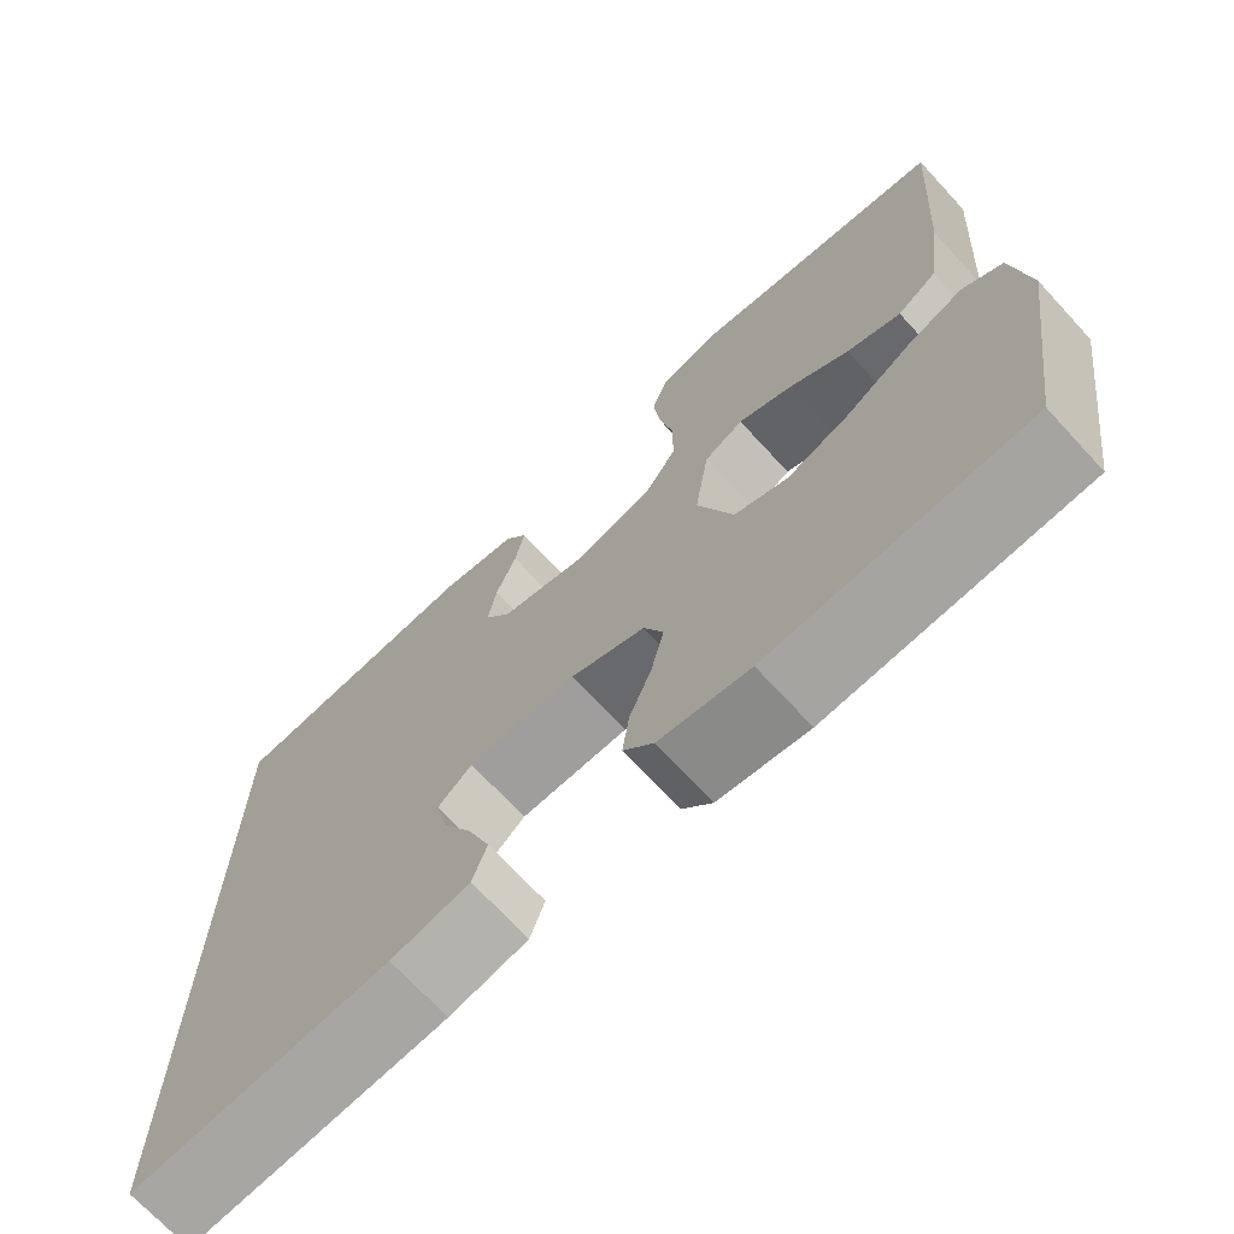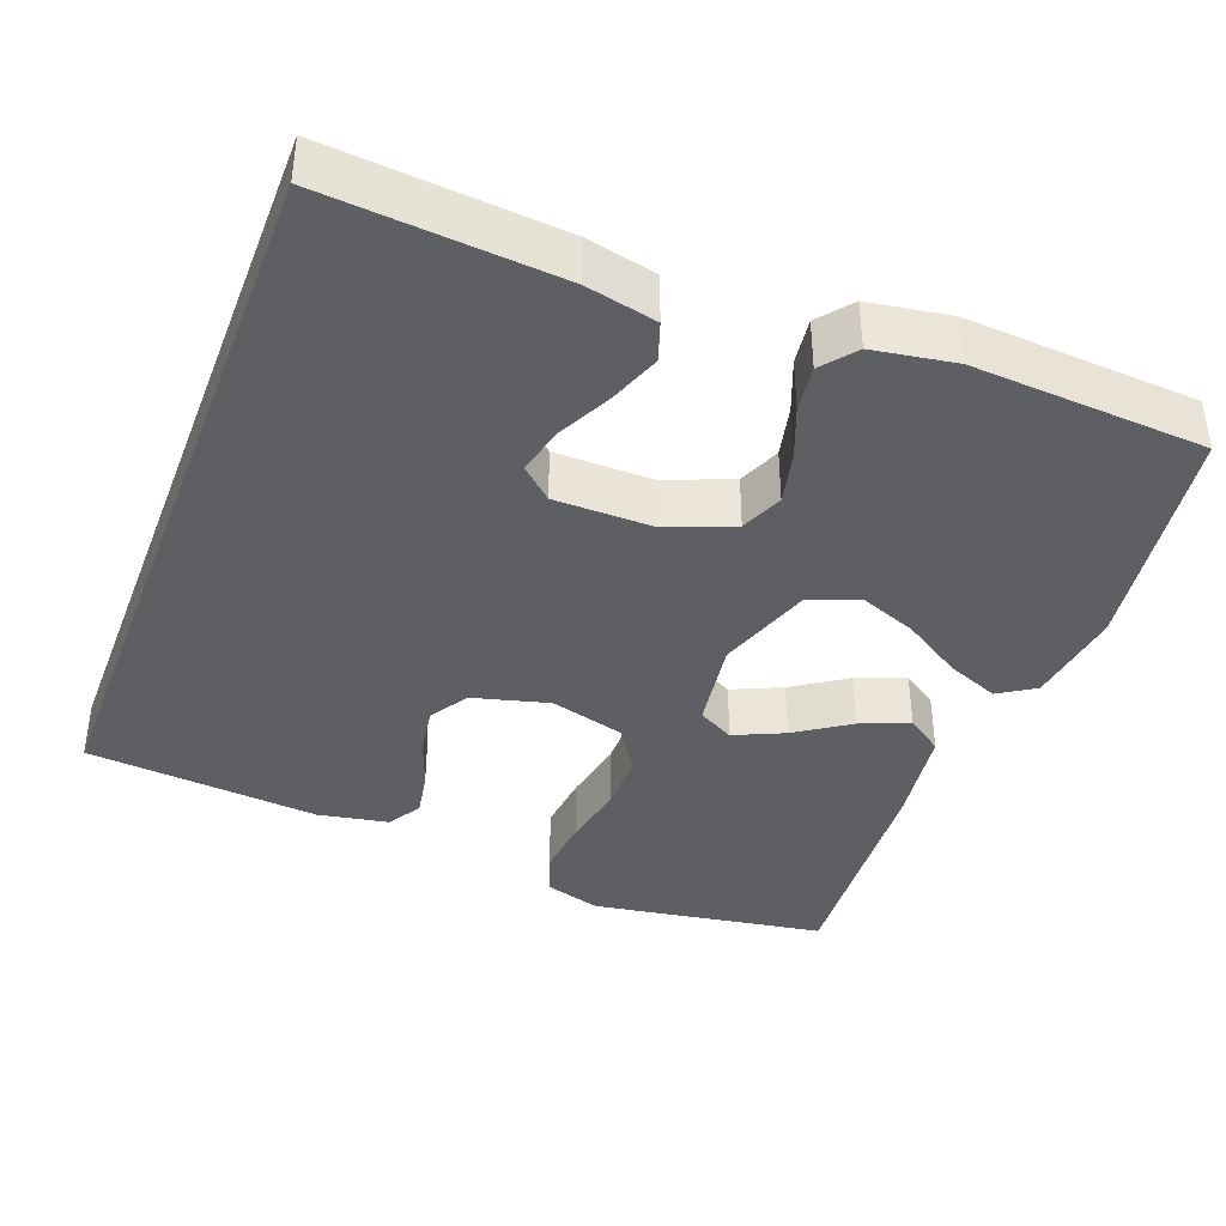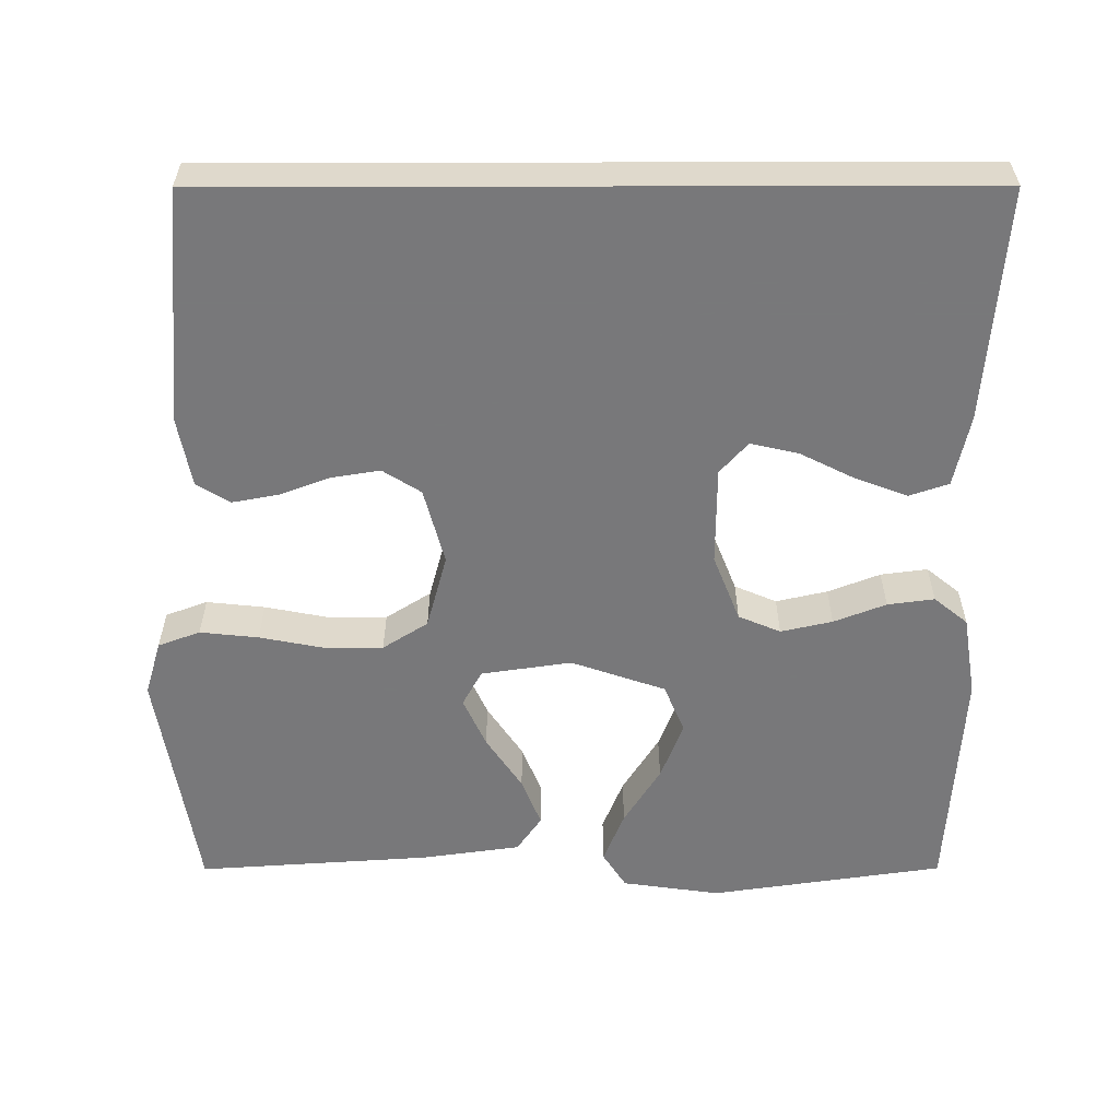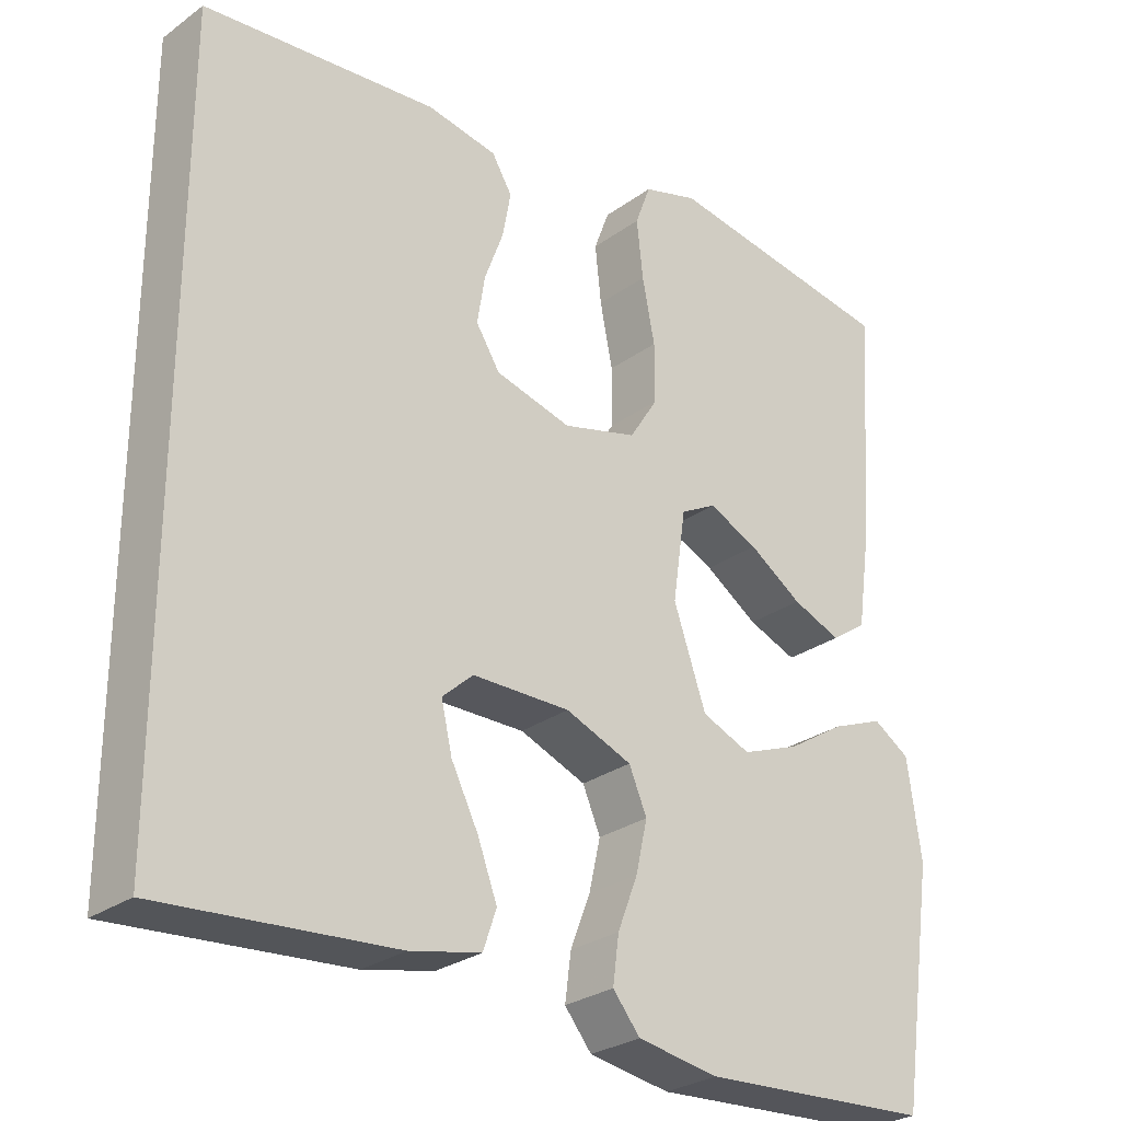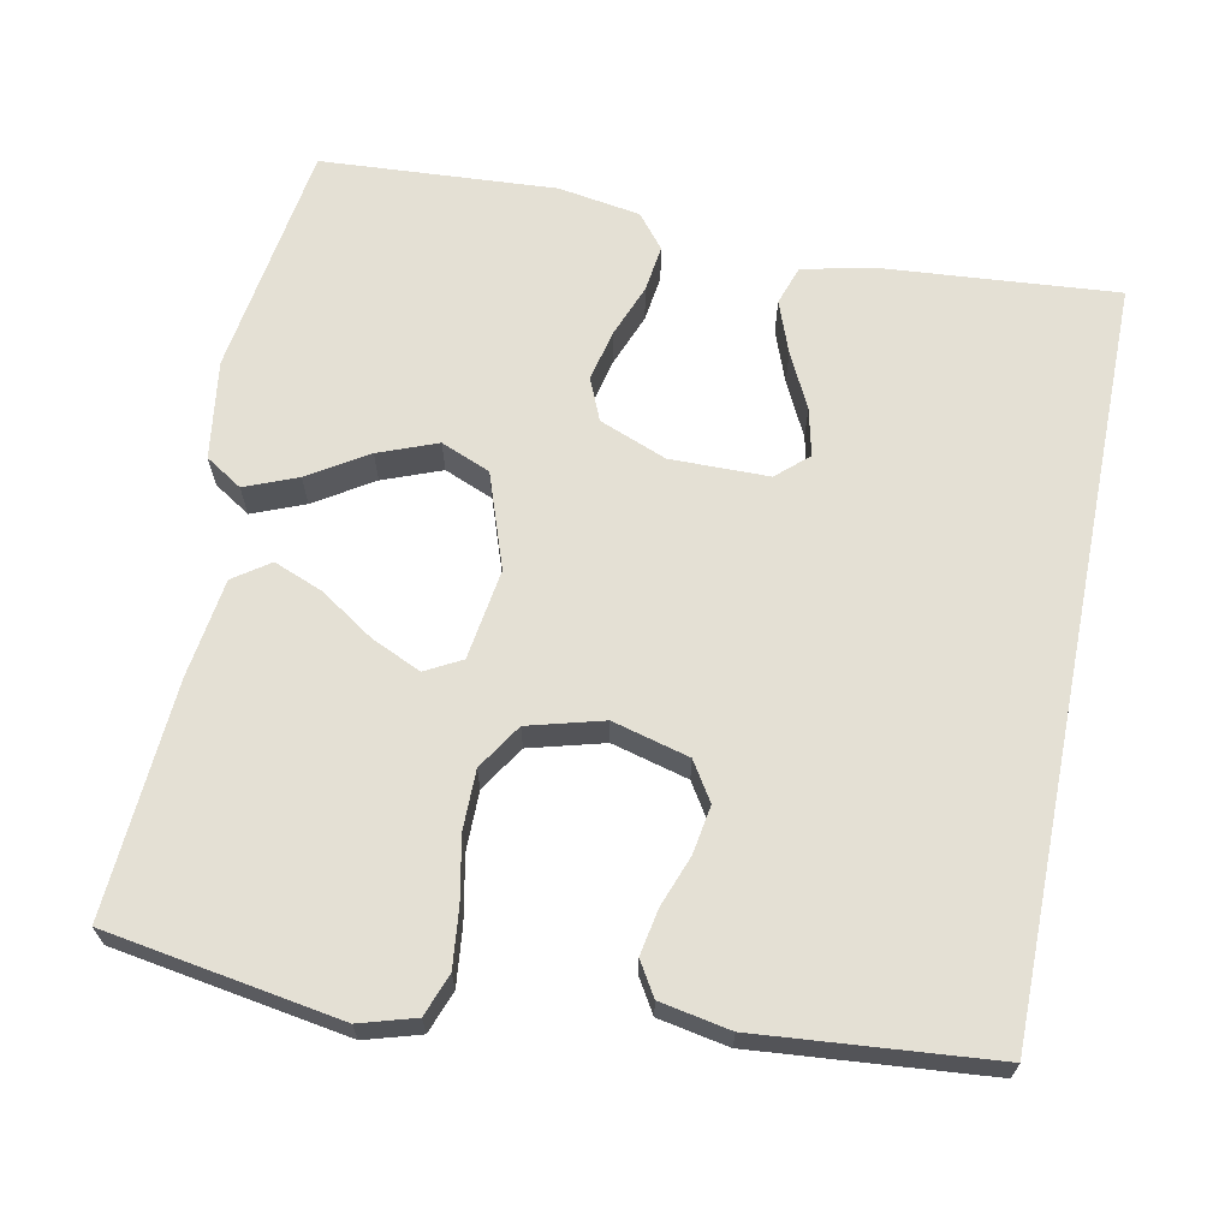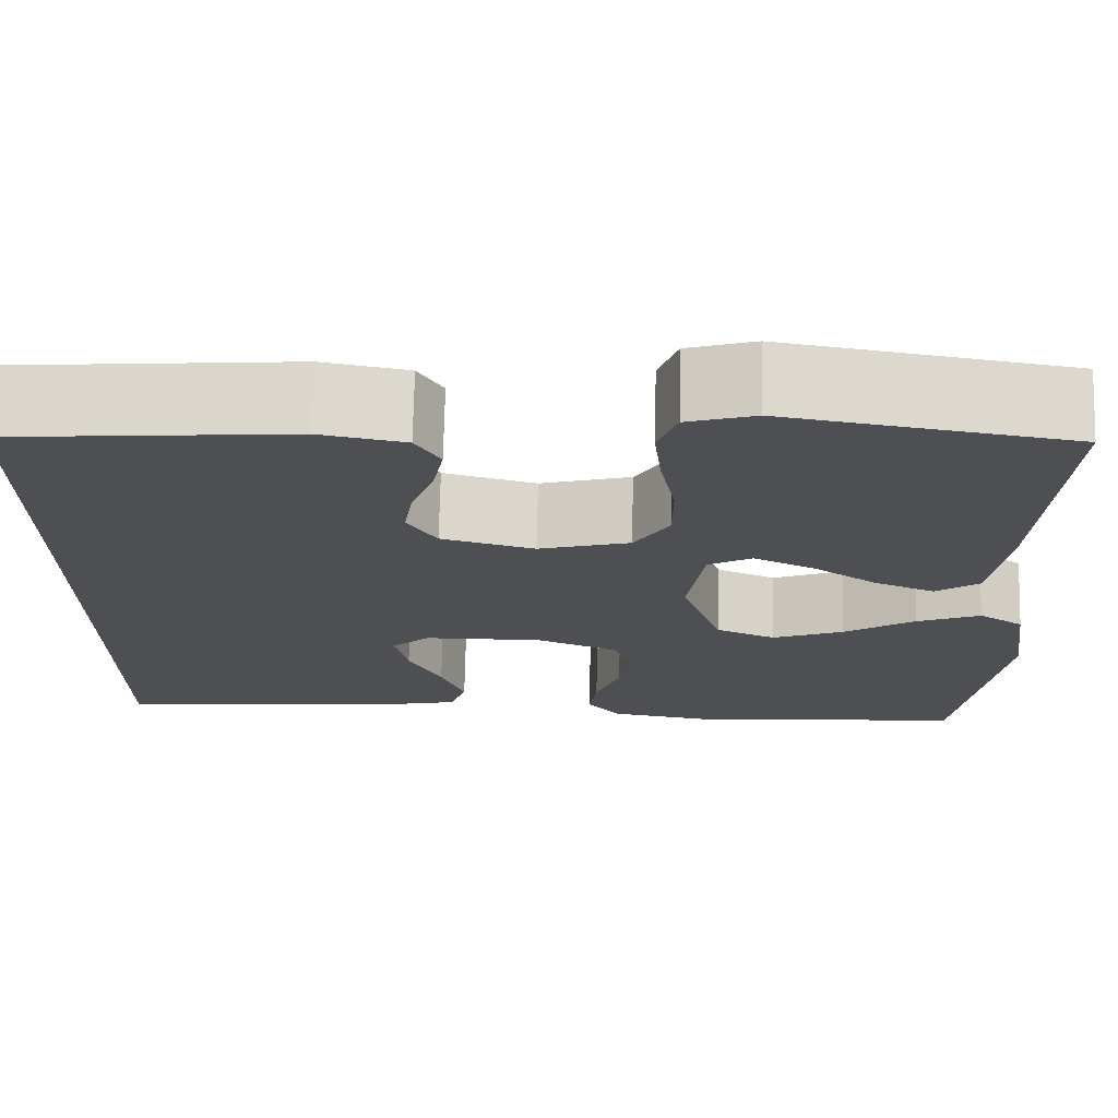
<metadata>
{"format":"obj","ext":"obj","renderer":"f3d","projection":"perspective","resolution":1024,"background":"white","views":[{"elev":-70.7,"azim":-137.3,"up":"+Z"},{"elev":-39.8,"azim":159.2,"up":"+Y"},{"elev":-57.6,"azim":90.1,"up":"+Y"},{"elev":-27.8,"azim":137.7,"up":"+Z"},{"elev":66.1,"azim":11.3,"up":"+Y"},{"elev":72.3,"azim":-178.7,"up":"+Z"}]}
</metadata>
<code>
v 0.5 0.07 0.452
v 0.5 0.07 -0.507
v 0.2 0.07 -0.483
v 0.109 0.07 -0.463
v 0.092 0.07 -0.413
v 0.117 0.07 -0.346
v 0.152 0.07 -0.276
v 0.166 0.07 -0.215
v 0.126 0.07 -0.179
v 0 0.07 -0.178
v -0.086 0.07 -0.212
v -0.109 0.07 -0.266
v -0.094 0.07 -0.332
v -0.068 0.07 -0.399
v -0.06 0.07 -0.459
v -0.095 0.07 -0.502
v -0.2 0.07 -0.519
v -0.5 0.07 -0.5
v -0.544 0.07 -0.2
v -0.526 0.07 -0.074
v -0.479 0.07 -0.044
v -0.412 0.07 -0.071
v -0.337 0.07 -0.118
v -0.262 0.07 -0.147
v -0.199 0.07 -0.121
v -0.157 0.07 0
v -0.174 0.07 0.116
v -0.22 0.07 0.141
v -0.284 0.07 0.112
v -0.353 0.07 0.066
v -0.416 0.07 0.041
v -0.462 0.07 0.073
v -0.48 0.07 0.2
v -0.5 0.07 0.5
v -0.2 0.07 0.549
v -0.129 0.07 0.528
v -0.109 0.07 0.474
v -0.117 0.07 0.399
v -0.133 0.07 0.317
v -0.133 0.07 0.241
v -0.096 0.07 0.183
v 0 0.07 0.157
v 0.098 0.07 0.183
v 0.129 0.07 0.232
v 0.119 0.07 0.294
v 0.095 0.07 0.359
v 0.084 0.07 0.418
v 0.11 0.07 0.461
v 0.2 0.07 0.478
v 0.5 0 0.452
v 0.5 0 -0.507
v 0.2 0 -0.483
v 0.109 0 -0.463
v 0.092 0 -0.413
v 0.117 0 -0.346
v 0.152 0 -0.276
v 0.166 0 -0.215
v 0.126 0 -0.179
v 0 0 -0.178
v -0.086 0 -0.212
v -0.109 0 -0.266
v -0.094 0 -0.332
v -0.068 0 -0.399
v -0.06 0 -0.459
v -0.095 0 -0.502
v -0.2 0 -0.519
v -0.5 0 -0.5
v -0.544 0 -0.2
v -0.526 0 -0.074
v -0.479 0 -0.044
v -0.412 0 -0.071
v -0.337 0 -0.118
v -0.262 0 -0.147
v -0.199 0 -0.121
v -0.157 0 0
v -0.174 0 0.116
v -0.22 0 0.141
v -0.284 0 0.112
v -0.353 0 0.066
v -0.416 0 0.041
v -0.462 0 0.073
v -0.48 0 0.2
v -0.5 0 0.5
v -0.2 0 0.549
v -0.129 0 0.528
v -0.109 0 0.474
v -0.117 0 0.399
v -0.133 0 0.317
v -0.133 0 0.241
v -0.096 0 0.183
v 0 0 0.157
v 0.098 0 0.183
v 0.129 0 0.232
v 0.119 0 0.294
v 0.095 0 0.359
v 0.084 0 0.418
v 0.11 0 0.461
v 0.2 0 0.478
f 49 1 2
f 48 49 2
f 47 48 2
f 46 47 2
f 45 46 2
f 44 45 2
f 43 44 2
f 42 43 2
f 41 42 2
f 37 38 39
f 36 37 39
f 35 36 39
f 34 35 39
f 33 34 39
f 32 33 39
f 31 32 39
f 30 31 39
f 29 30 39
f 28 29 39 40
f 27 28 40 41
f 21 22 23
f 20 21 23
f 19 20 23
f 18 19 23
f 17 18 23
f 16 17 23
f 15 16 23
f 14 15 23
f 13 14 23
f 12 13 23 24
f 11 12 24 25
f 5 6 7
f 4 5 7
f 3 4 7
f 2 3 7
f 2 7 8
f 41 2 8 9
f 41 9 10
f 27 41 10
f 26 27 10
f 10 11 25 26
f 51 50 98
f 51 98 97
f 51 97 96
f 51 96 95
f 51 95 94
f 51 94 93
f 51 93 92
f 51 92 91
f 51 91 90
f 88 87 86
f 88 86 85
f 88 85 84
f 88 84 83
f 88 83 82
f 88 82 81
f 88 81 80
f 88 80 79
f 88 79 78
f 89 88 78 77
f 90 89 77 76
f 72 71 70
f 72 70 69
f 72 69 68
f 72 68 67
f 72 67 66
f 72 66 65
f 72 65 64
f 72 64 63
f 72 63 62
f 73 72 62 61
f 74 73 61 60
f 56 55 54
f 56 54 53
f 56 53 52
f 56 52 51
f 57 56 51
f 58 57 51 90
f 59 58 90
f 59 90 76
f 59 76 75
f 75 74 60 59
f 1 50 51 2
f 2 51 52 3
f 3 52 53 4
f 4 53 54 5
f 5 54 55 6
f 6 55 56 7
f 7 56 57 8
f 8 57 58 9
f 9 58 59 10
f 10 59 60 11
f 11 60 61 12
f 12 61 62 13
f 13 62 63 14
f 14 63 64 15
f 15 64 65 16
f 16 65 66 17
f 17 66 67 18
f 18 67 68 19
f 19 68 69 20
f 20 69 70 21
f 21 70 71 22
f 22 71 72 23
f 23 72 73 24
f 24 73 74 25
f 25 74 75 26
f 26 75 76 27
f 27 76 77 28
f 28 77 78 29
f 29 78 79 30
f 30 79 80 31
f 31 80 81 32
f 32 81 82 33
f 33 82 83 34
f 34 83 84 35
f 35 84 85 36
f 36 85 86 37
f 37 86 87 38
f 38 87 88 39
f 39 88 89 40
f 40 89 90 41
f 41 90 91 42
f 42 91 92 43
f 43 92 93 44
f 44 93 94 45
f 45 94 95 46
f 46 95 96 47
f 47 96 97 48
f 48 97 98 49
f 49 98 50 1

</code>
